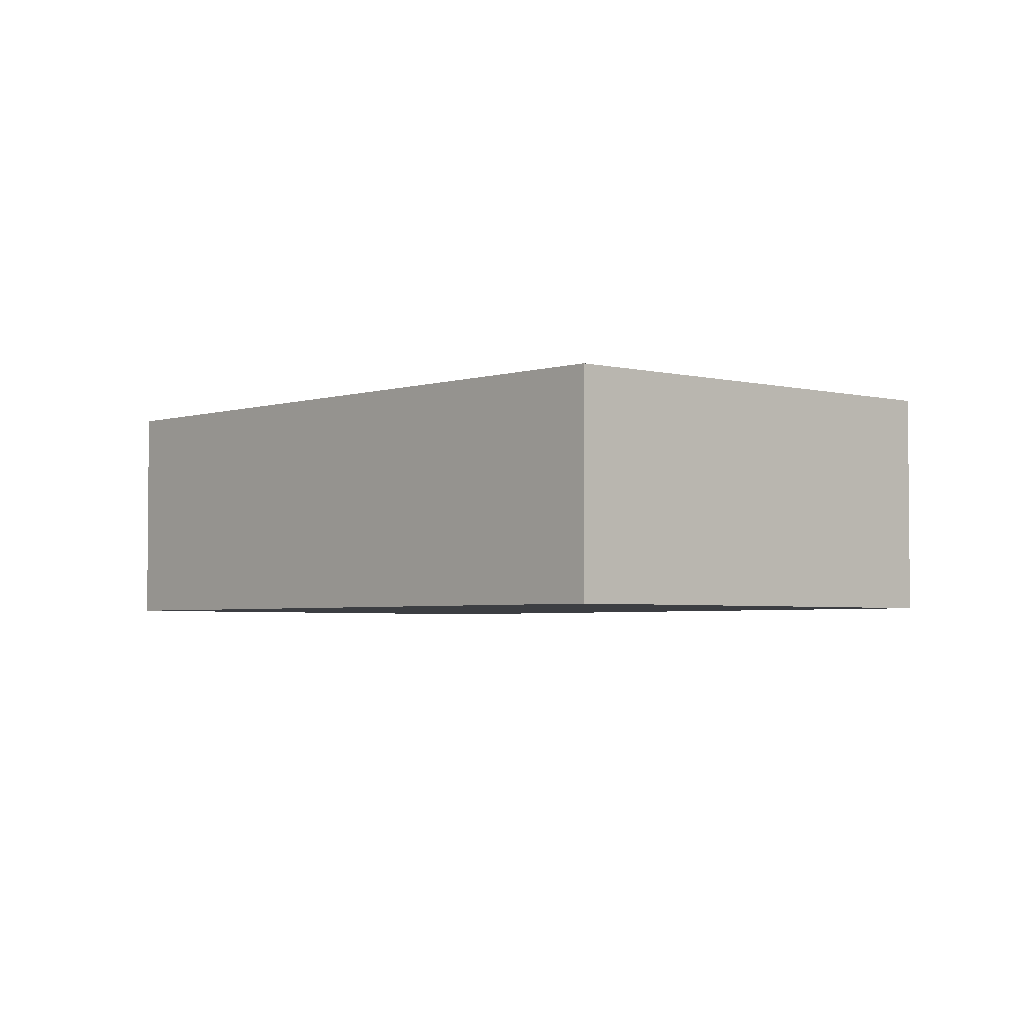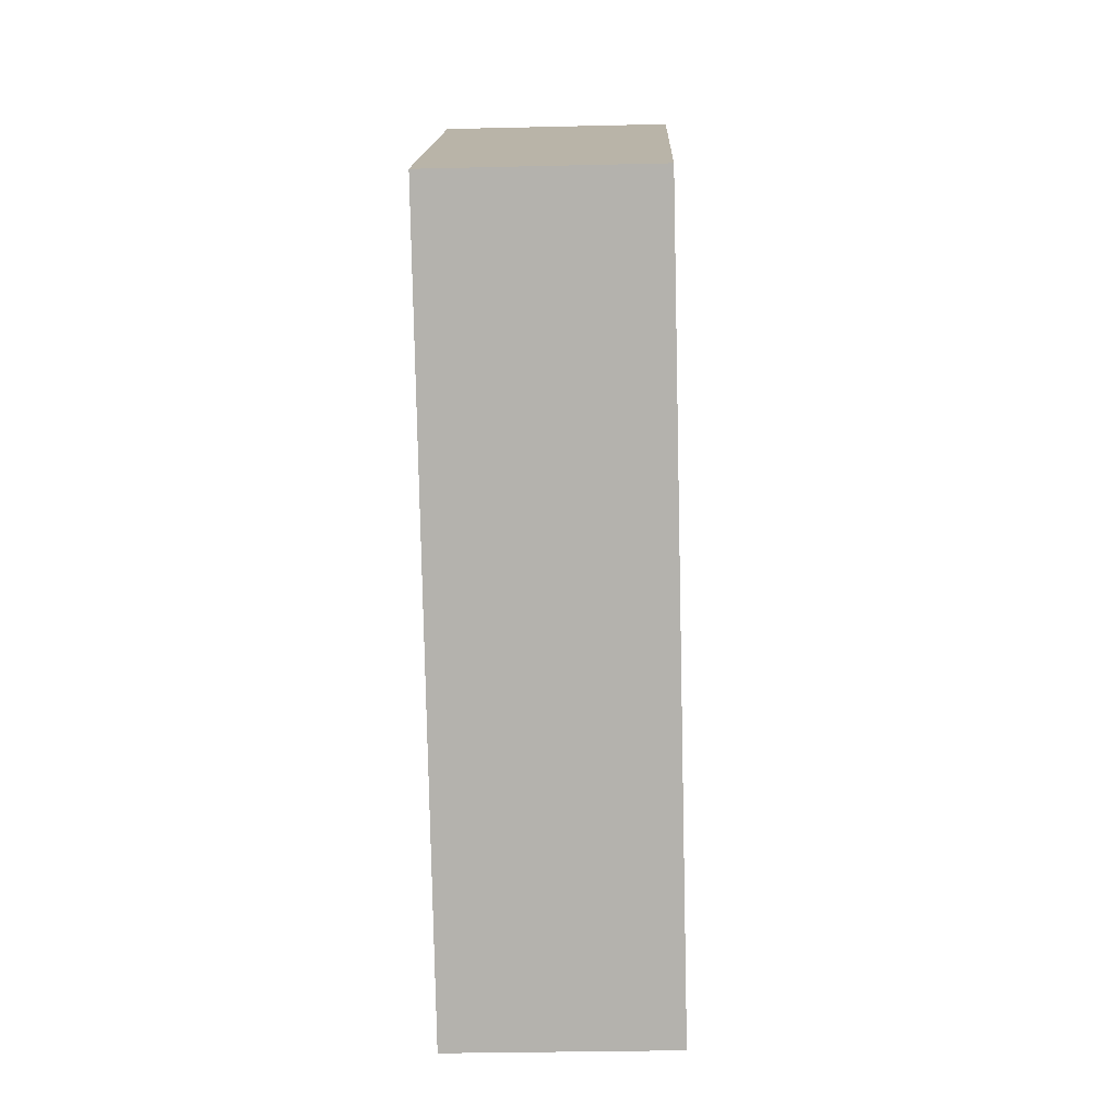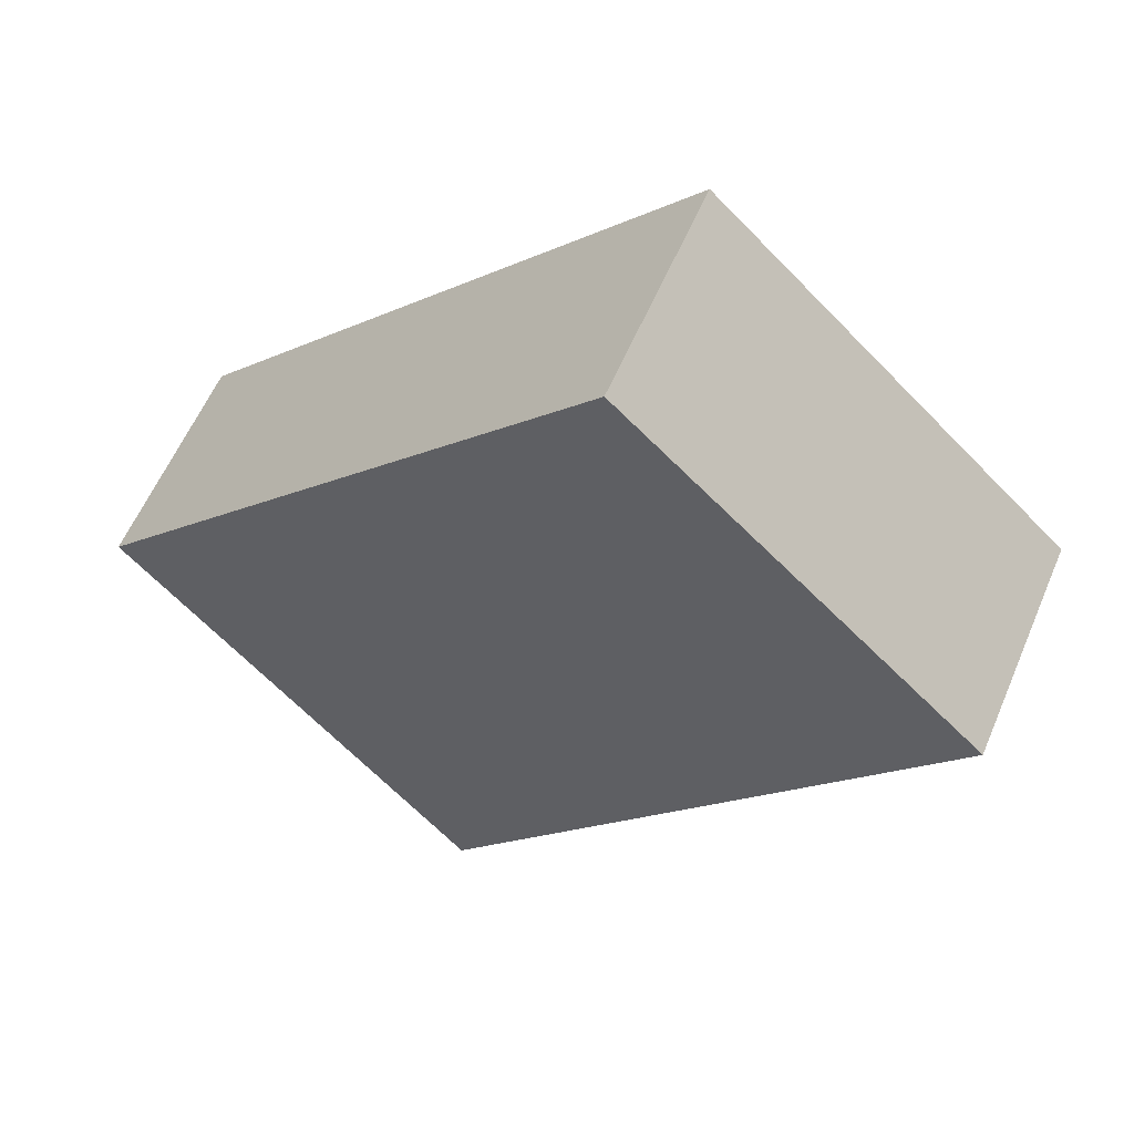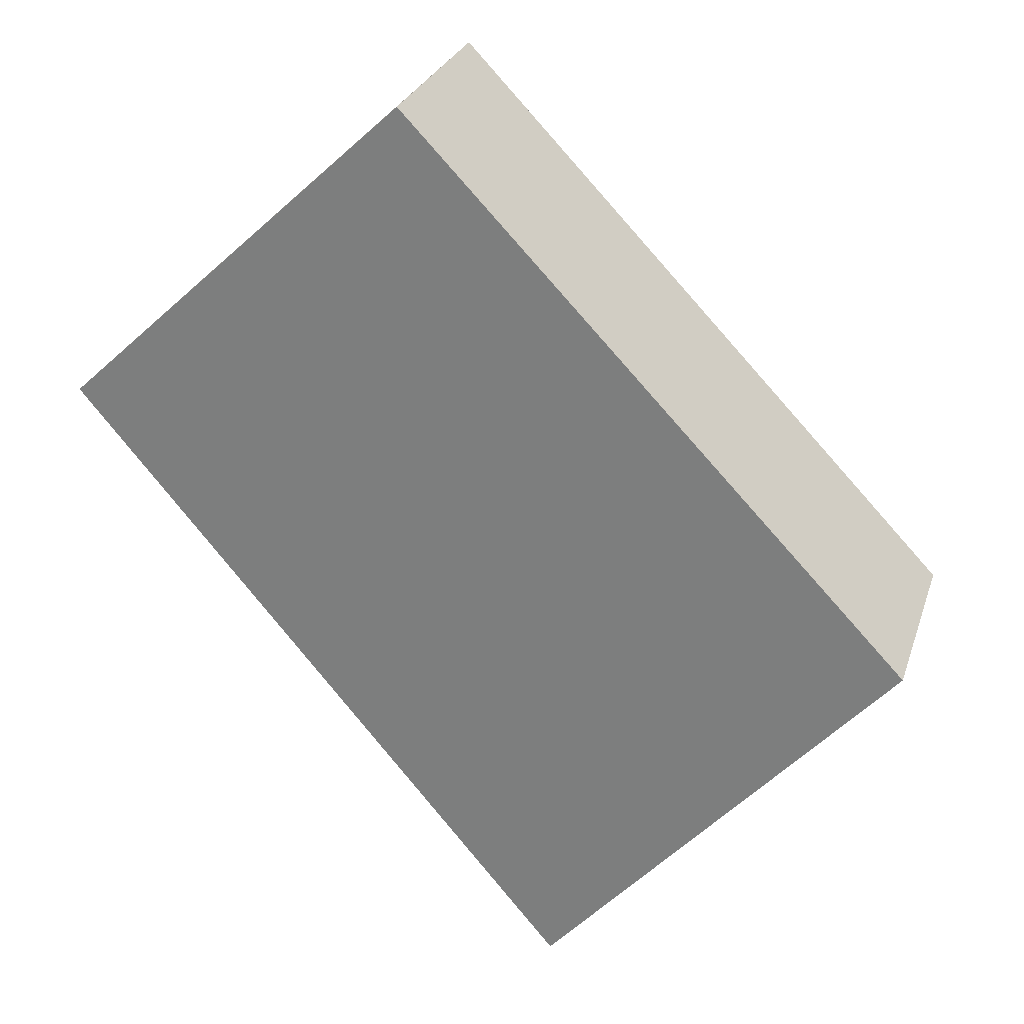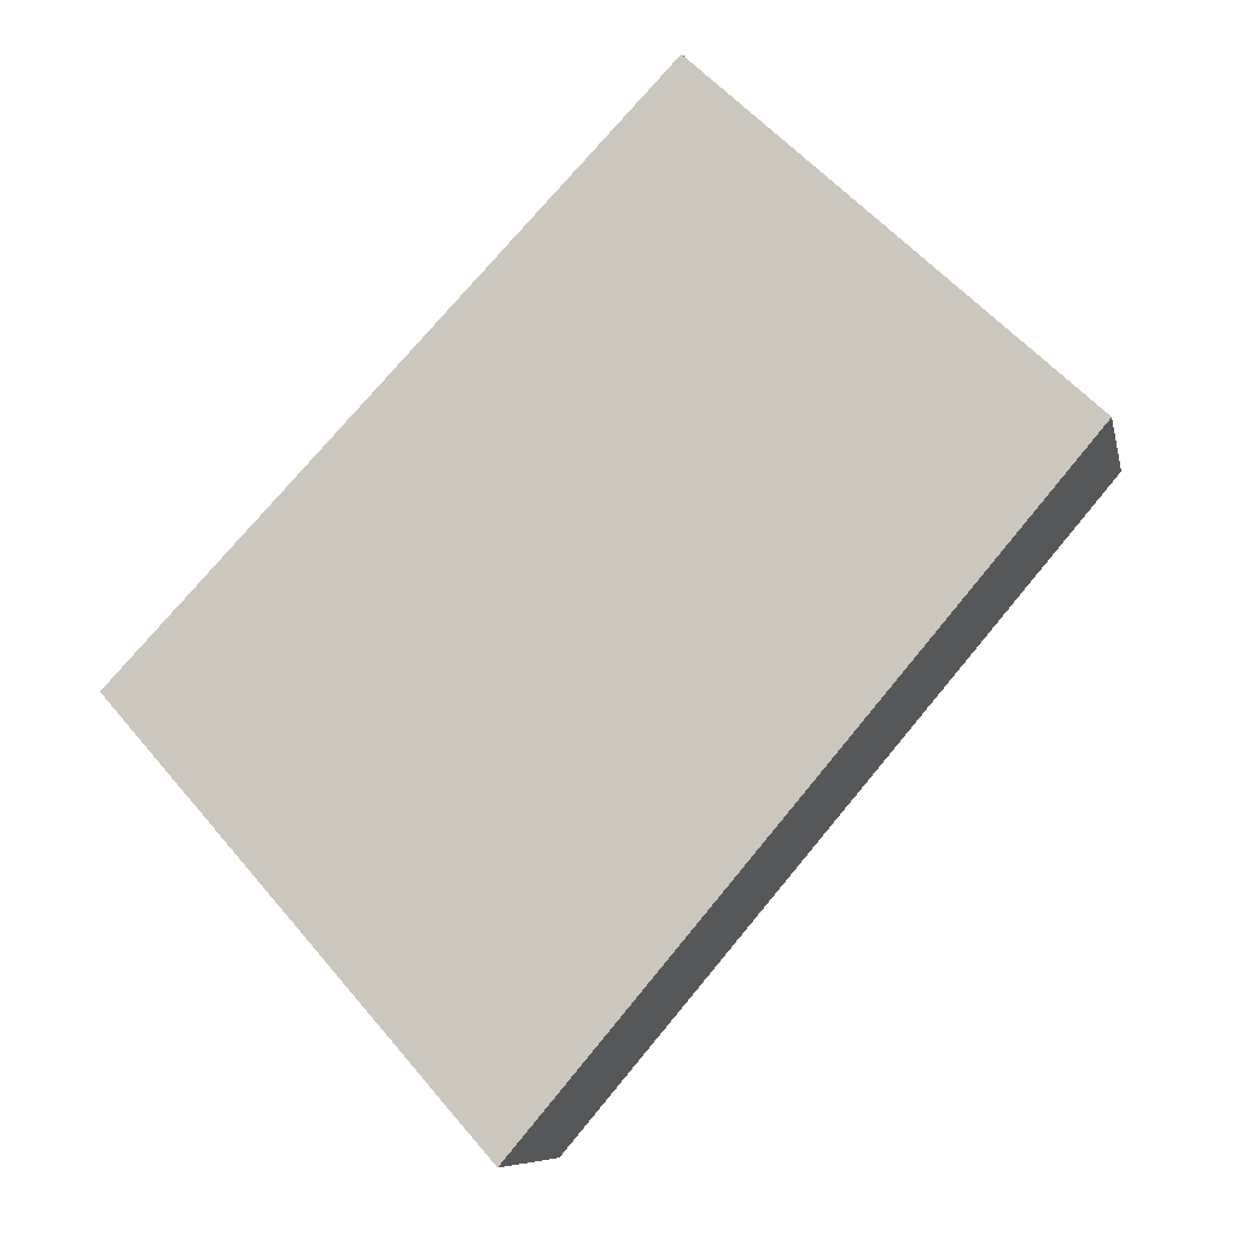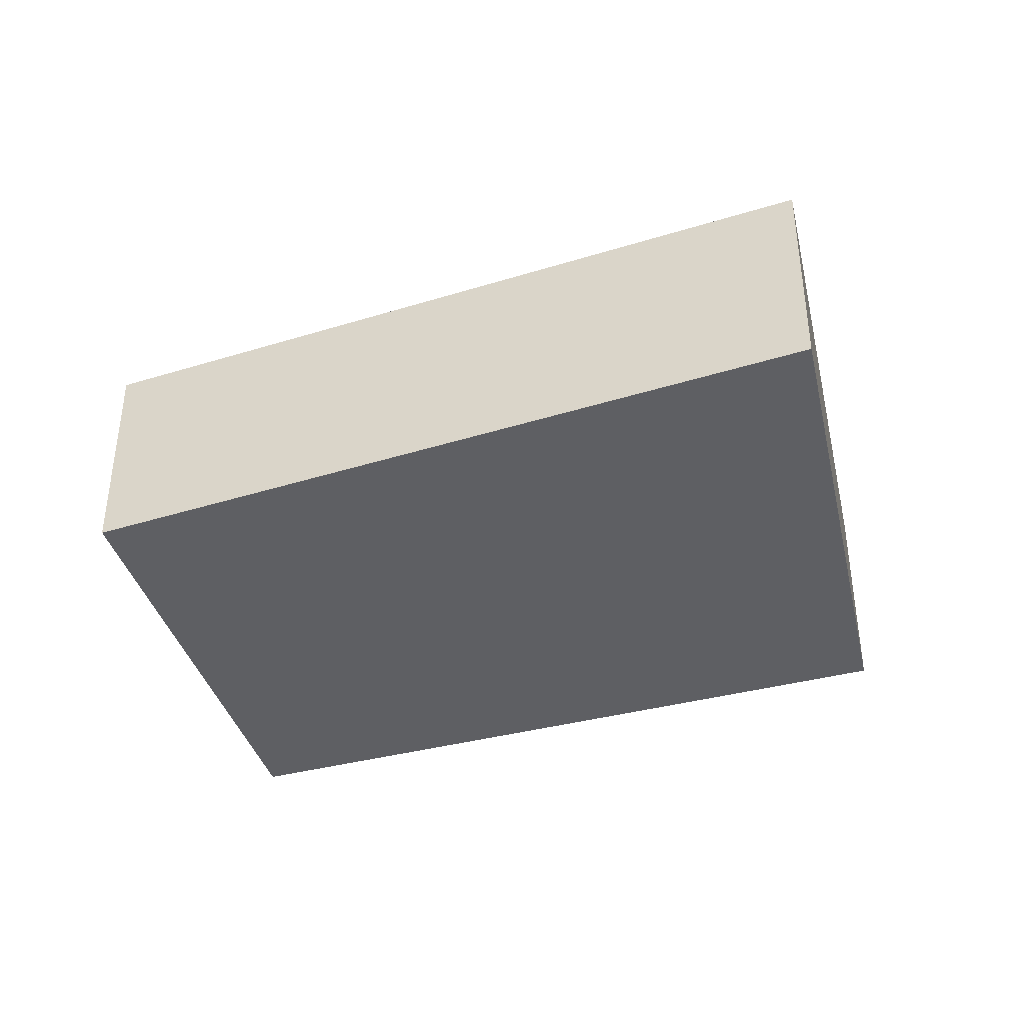
<metadata>
{"format":"obj","ext":"obj","renderer":"f3d","projection":"perspective","resolution":1024,"background":"white","views":[{"elev":-3.3,"azim":1.4,"up":"+Y"},{"elev":-29.9,"azim":92.0,"up":"+Z"},{"elev":58.3,"azim":22.9,"up":"+Z"},{"elev":27.1,"azim":-163.5,"up":"+Z"},{"elev":-8.6,"azim":11.8,"up":"+Z"},{"elev":-41.4,"azim":150.8,"up":"+Y"}]}
</metadata>
<code>
v  1.776 5.111 1.859
v  0 0 0
v  1.775 -1.138e-16 1.859
v  0.0001089 5.111 -0.000162
v  9.563 5.111 10.01
v  9.563 -6.128e-16 10.01
v  11.64 5.111 12.18
v  11.64 -7.458e-16 12.18
v  19.19 -3.107e-16 5.074
v  19.19 5.111 5.074
v  19.69 -2.819e-16 4.605
v  19.69 5.111 4.604
v  8.095 5.579e-16 -9.111
v  8.095 5.111 -9.111
g defaultobject
f 1 2 3
f 2 1 4
f 5 3 6
f 3 5 1
f 7 6 8
f 6 7 5
f 9 7 8
f 7 9 10
f 11 10 9
f 10 11 12
f 13 12 11
f 12 13 14
f 4 13 2
f 13 4 14
f 4 12 14
f 12 4 1
f 12 1 5
f 12 5 7
f 12 7 10
f 6 9 8
f 9 6 3
f 9 3 2
f 9 2 13
f 9 13 11

</code>
